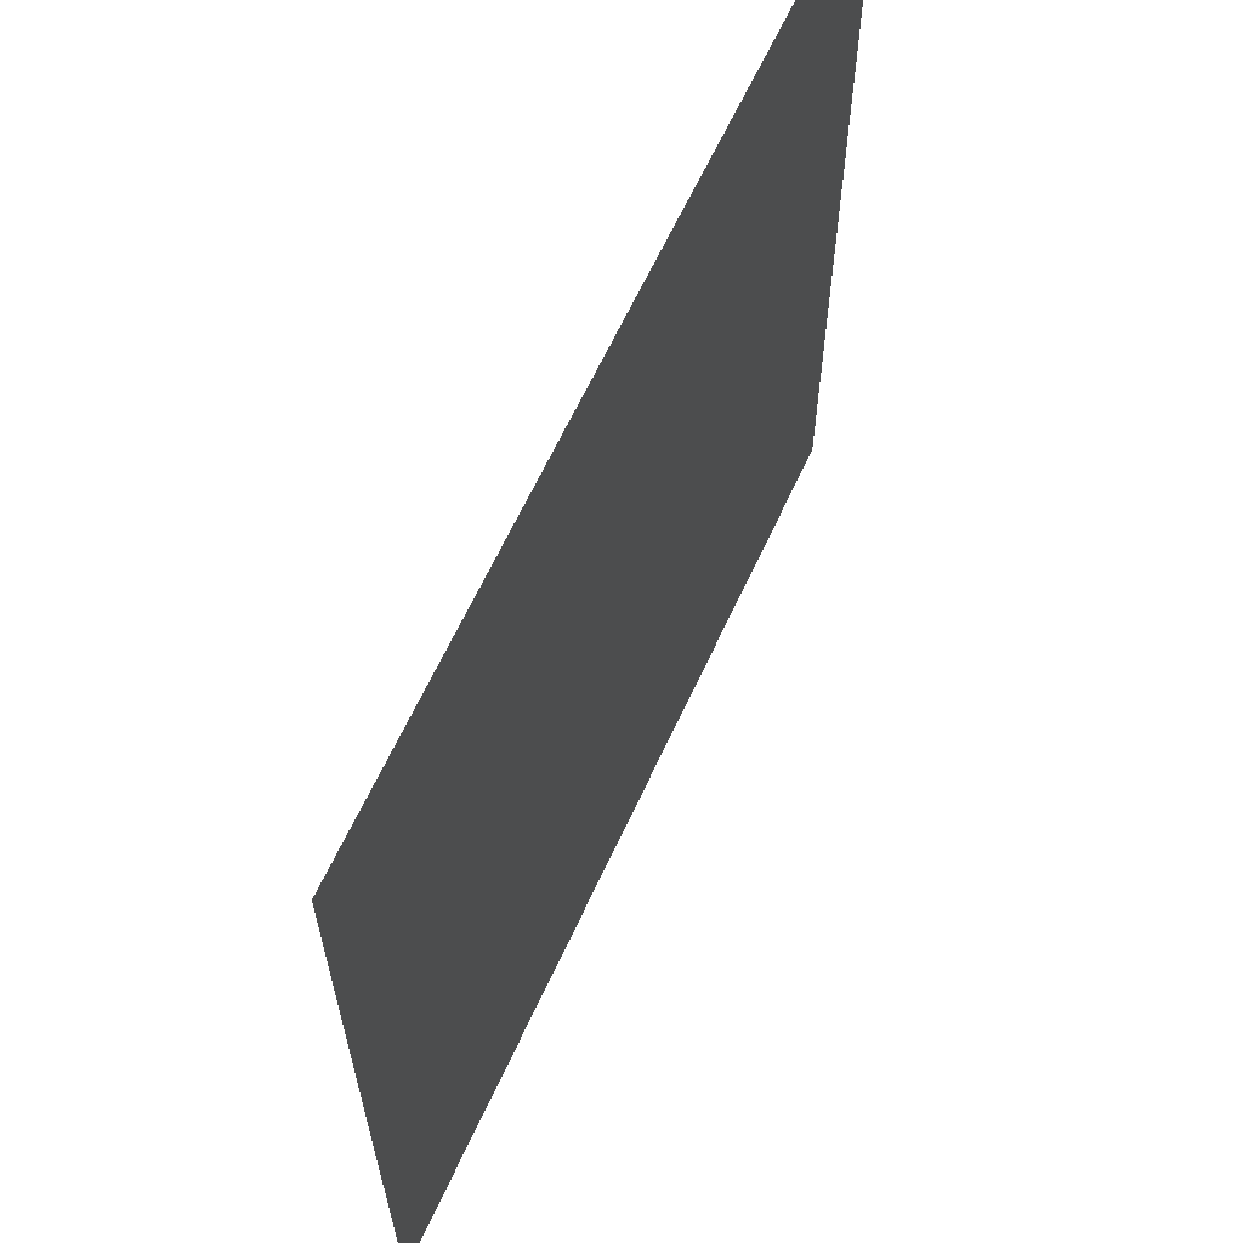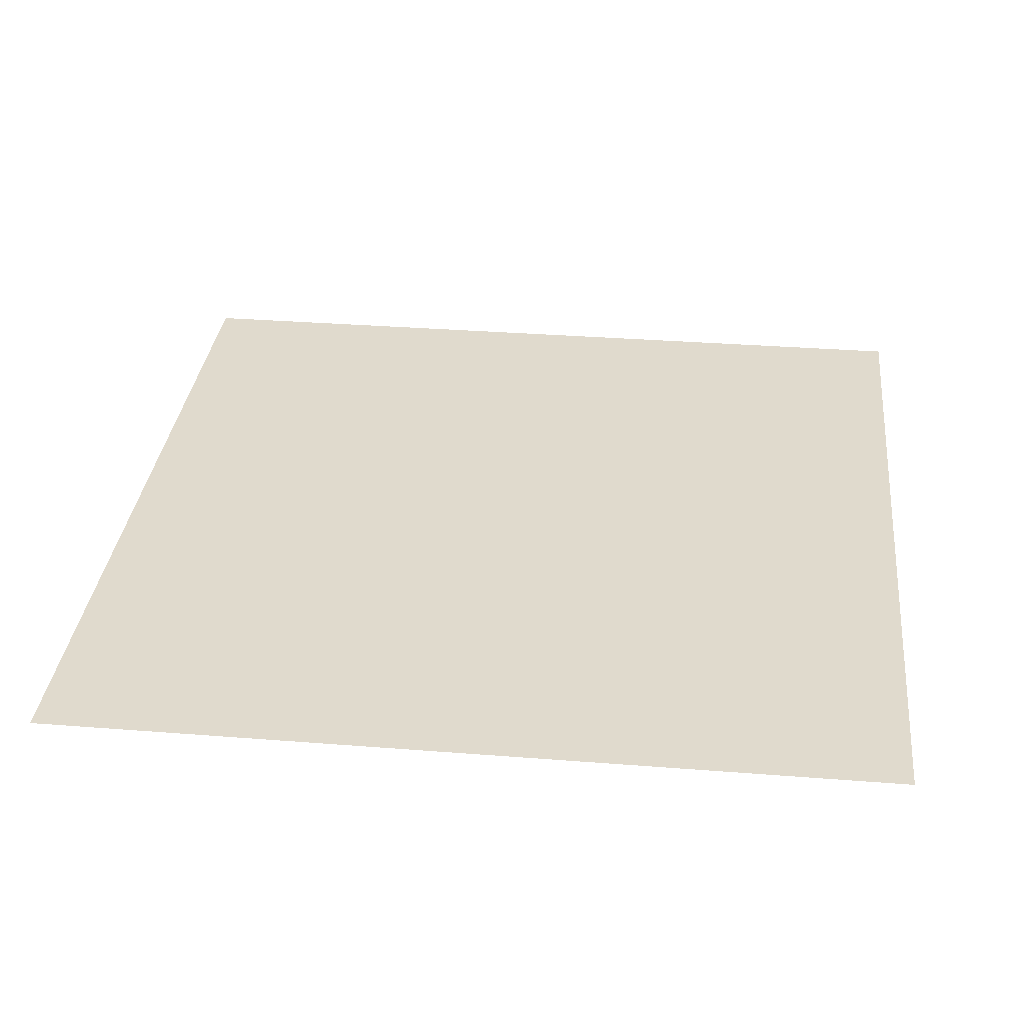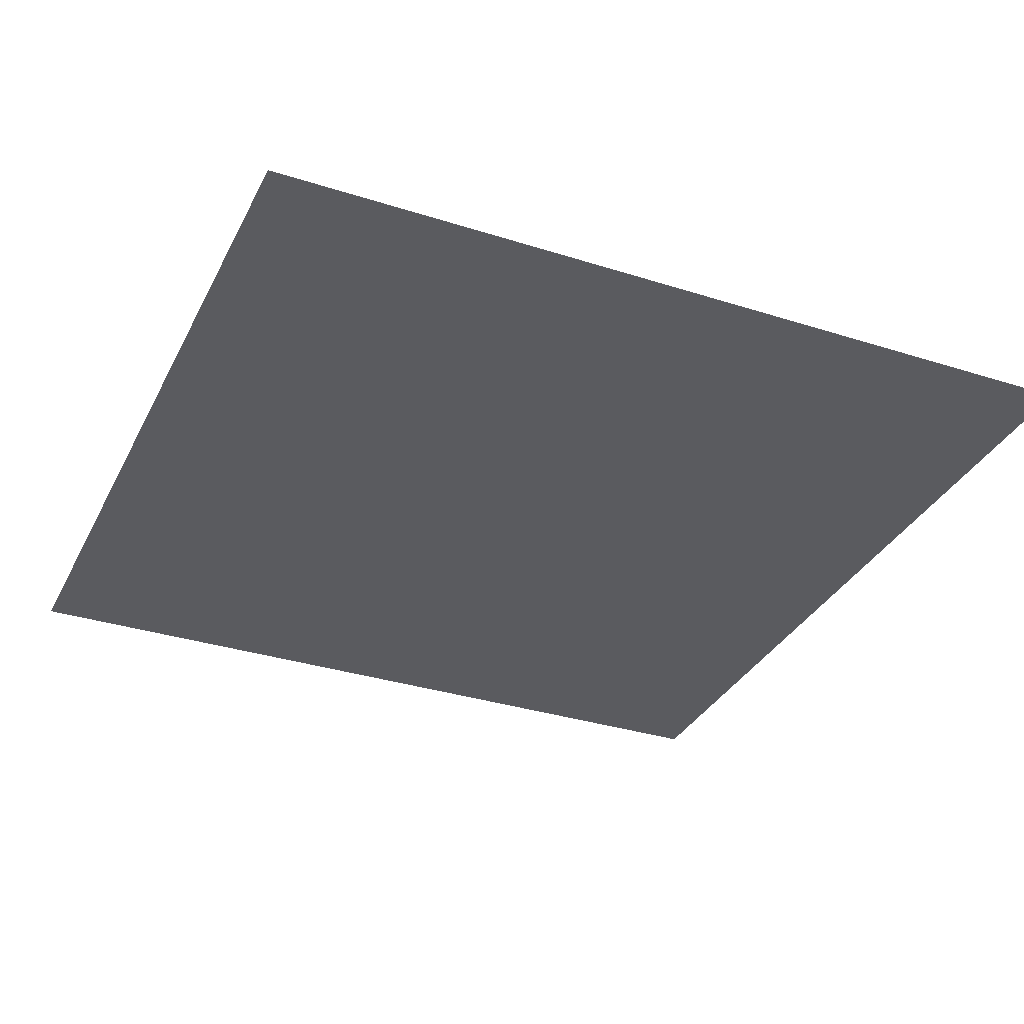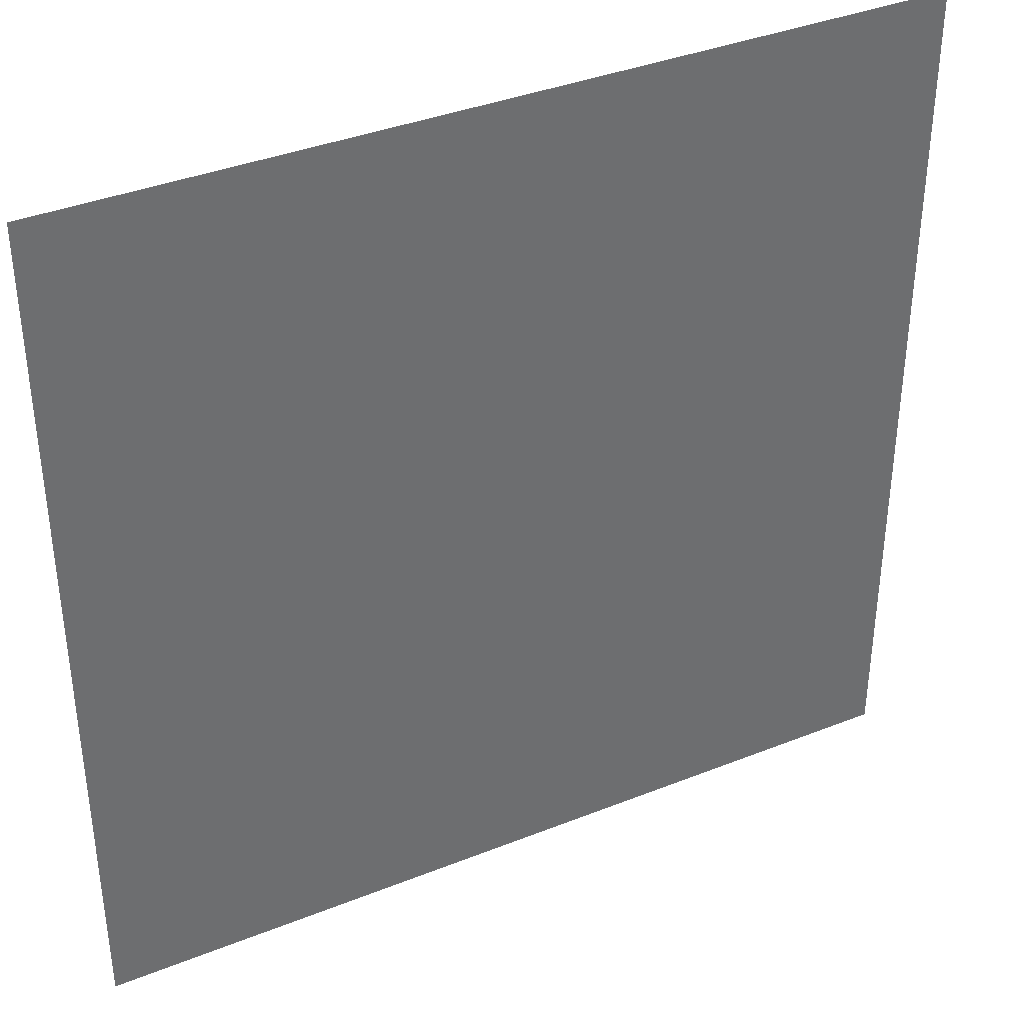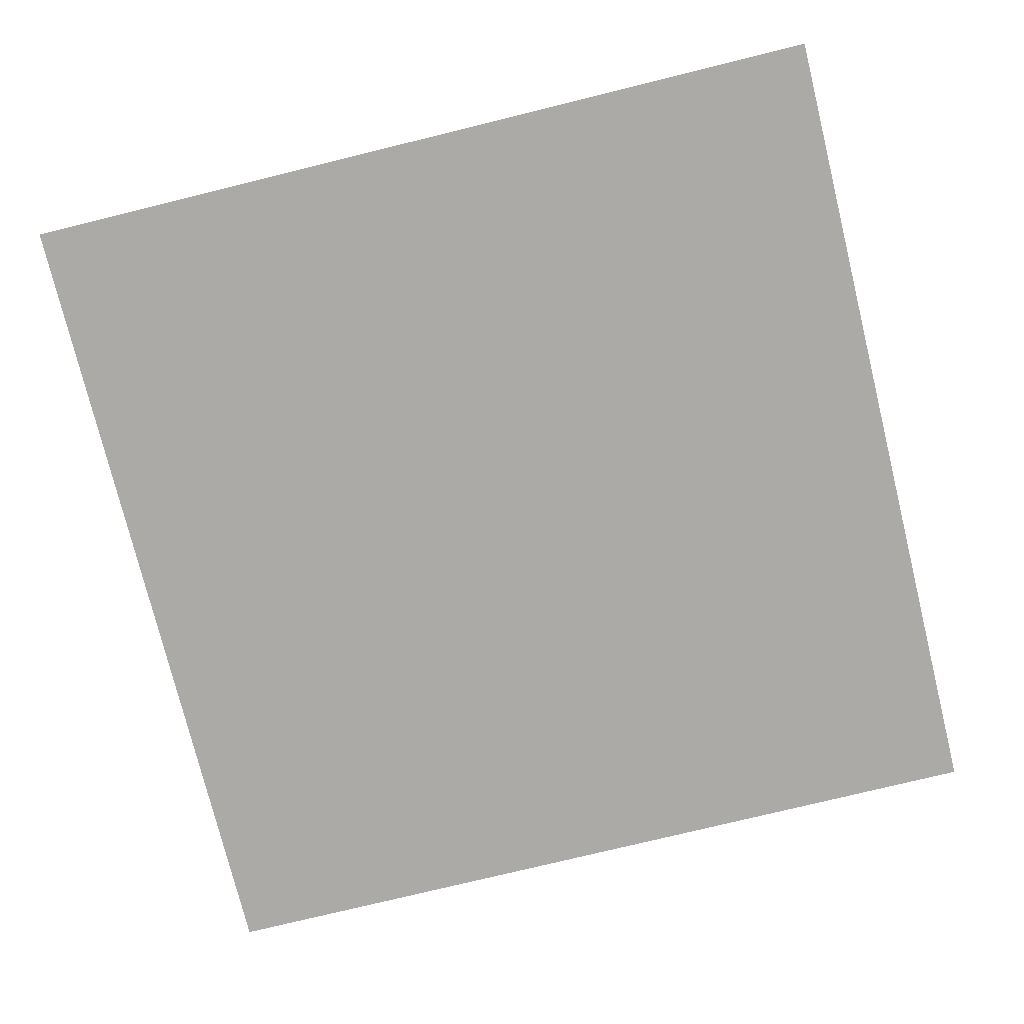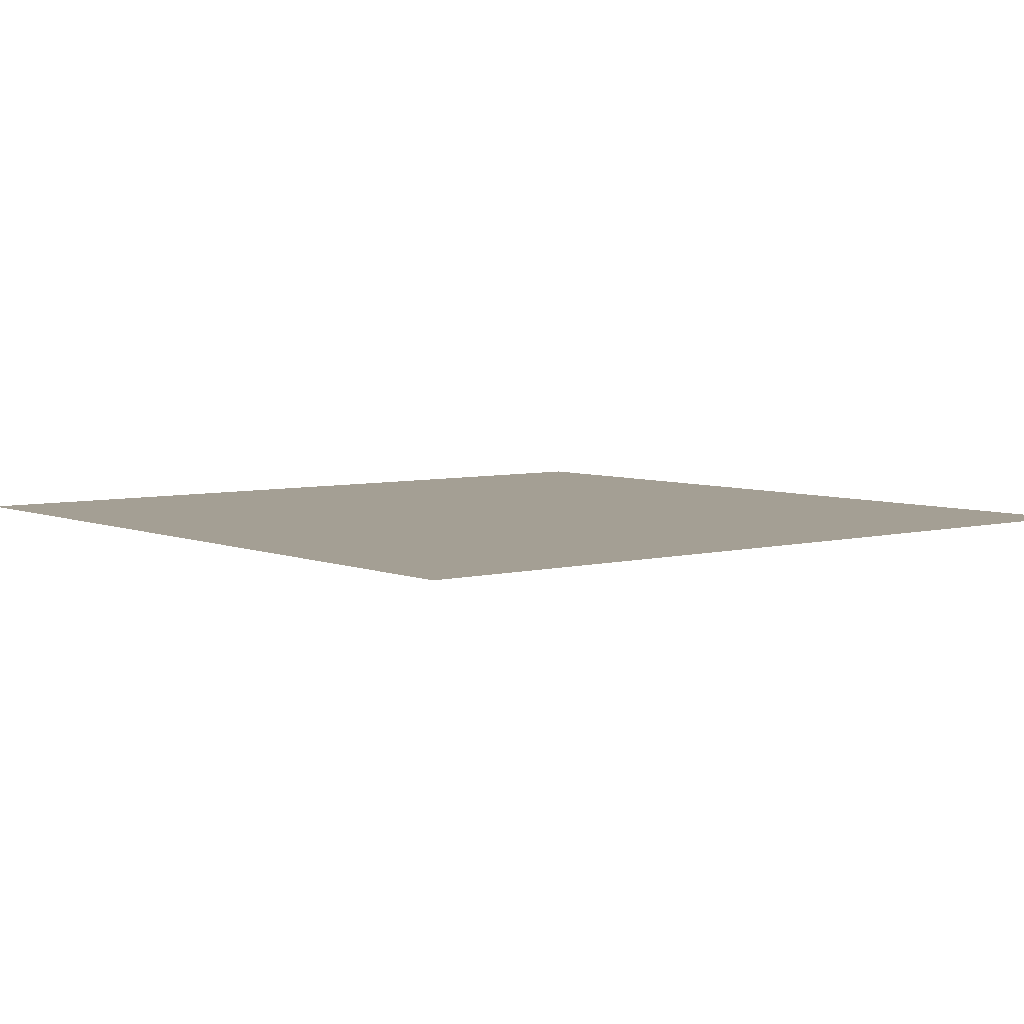
<metadata>
{"format":"obj","ext":"obj","renderer":"f3d","projection":"perspective","resolution":1024,"background":"white","views":[{"elev":63.9,"azim":-65.3,"up":"+Z"},{"elev":33.0,"azim":-173.8,"up":"+Y"},{"elev":-33.3,"azim":-113.6,"up":"+Y"},{"elev":37.9,"azim":-26.9,"up":"+Z"},{"elev":-75.8,"azim":-166.2,"up":"+Y"},{"elev":5.5,"azim":-38.7,"up":"+Y"}]}
</metadata>
<code>
g default
v -39.71 -0 39.71
v 39.71 -0 39.71
v -39.71 0 -39.71
v 39.71 0 -39.71
g terrain
f 1 2 4 3

</code>
